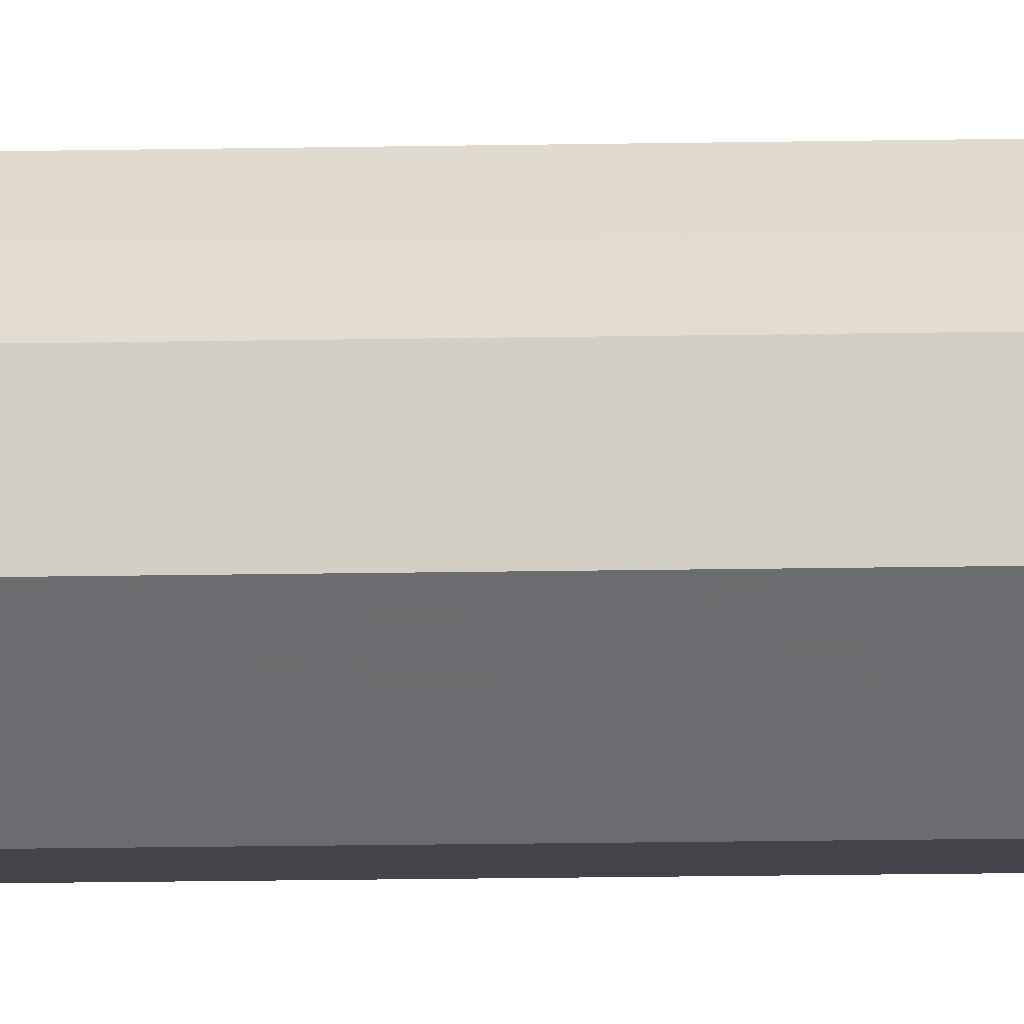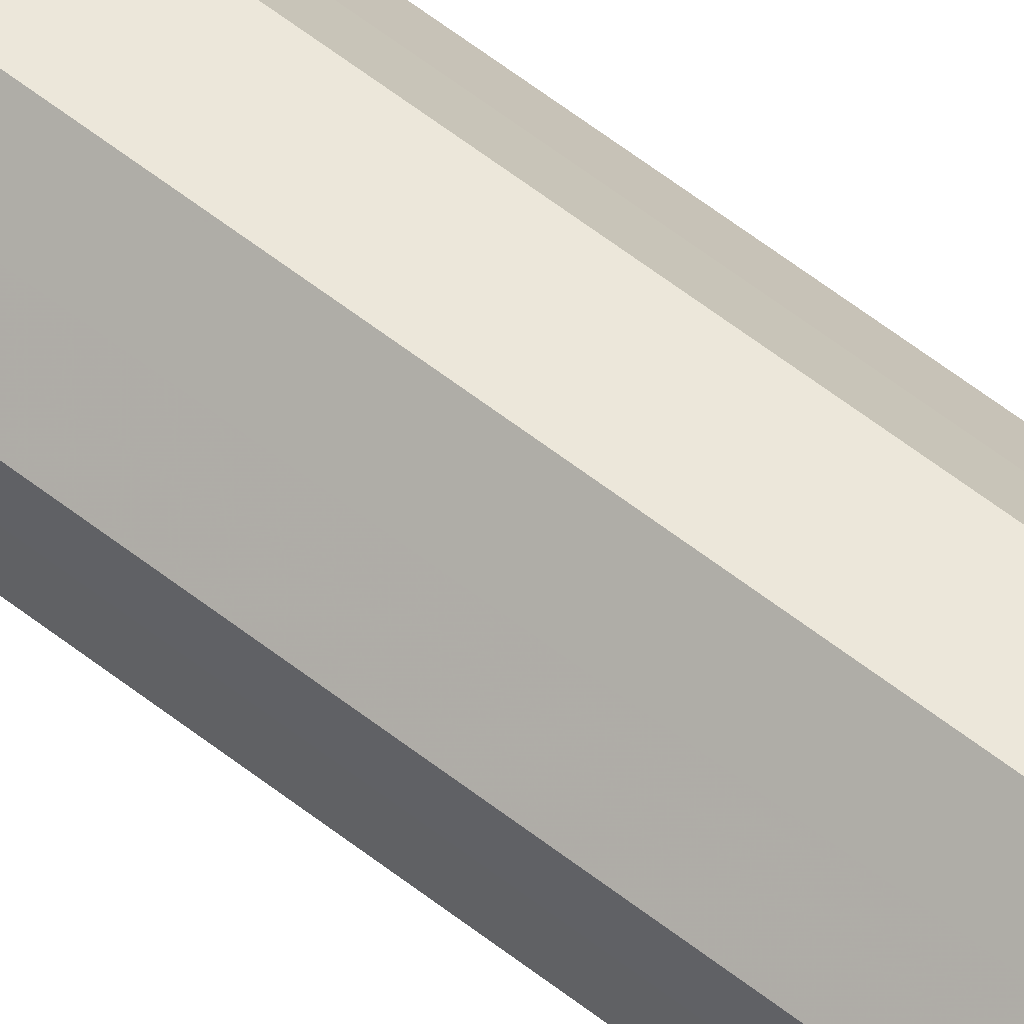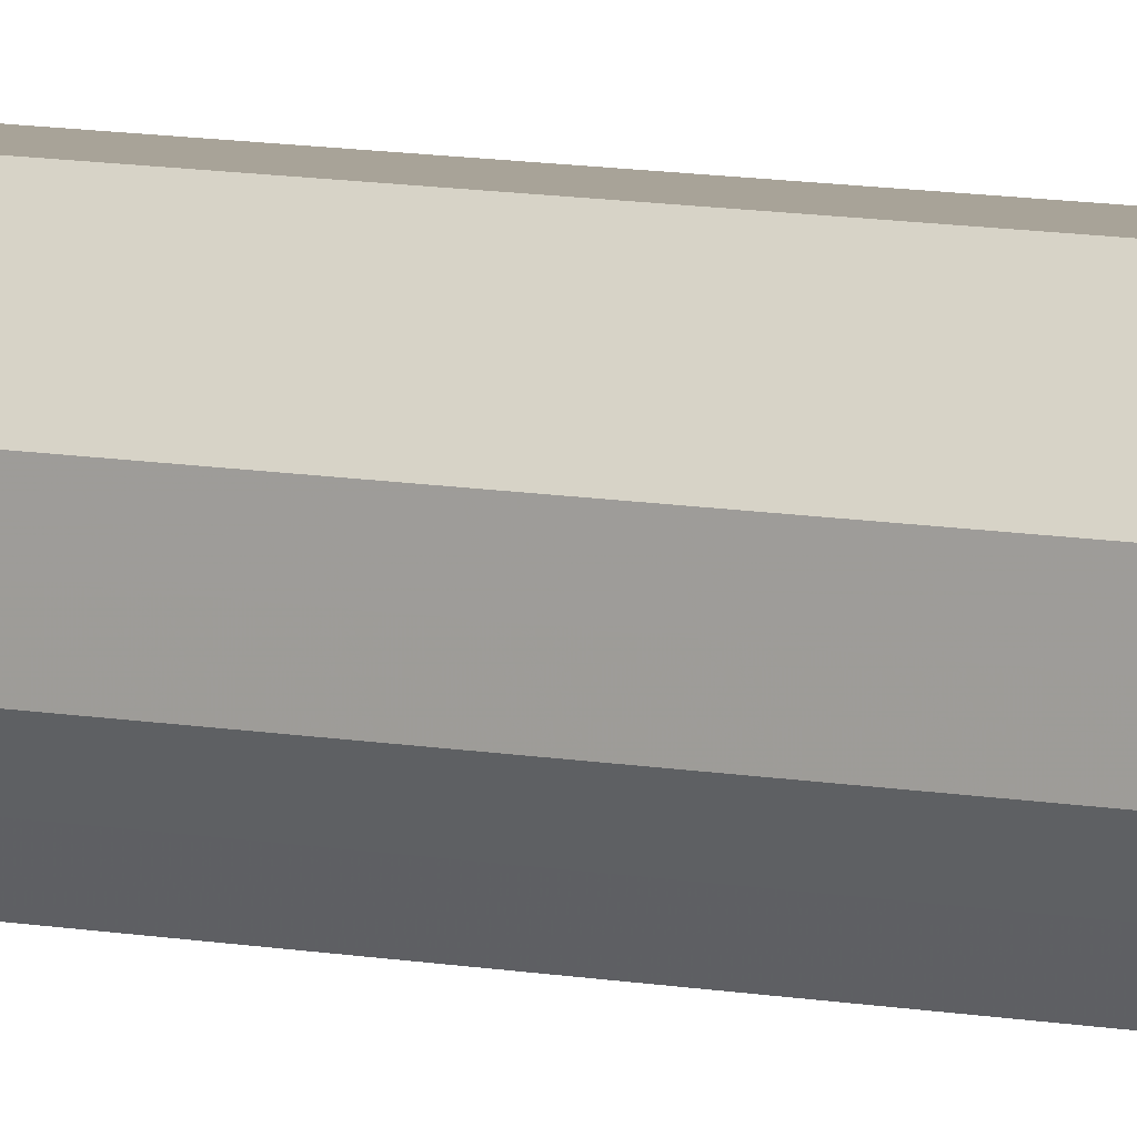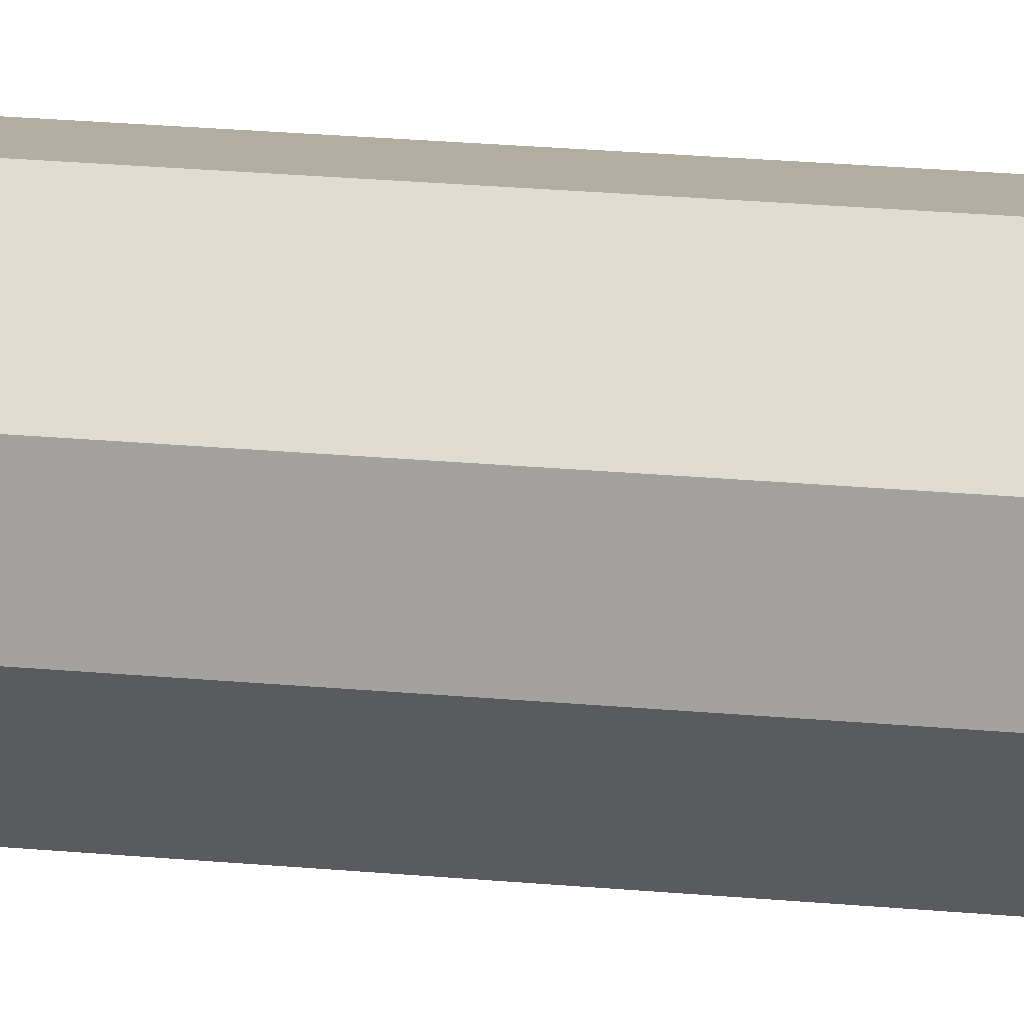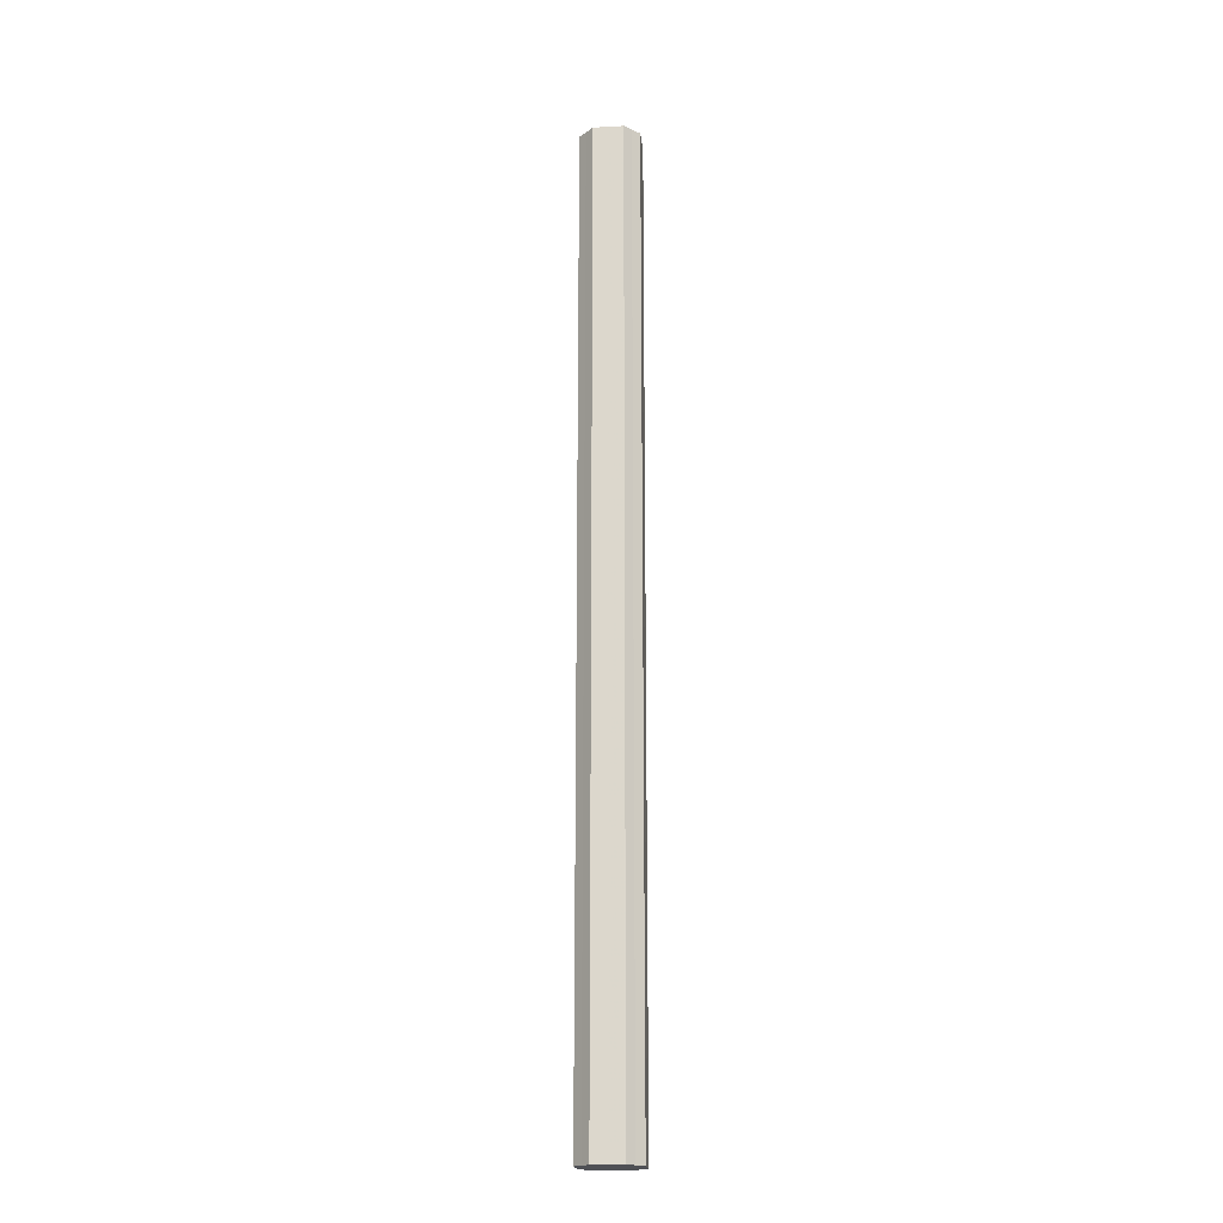
<metadata>
{"format":"obj","ext":"obj","renderer":"f3d","projection":"perspective","resolution":1024,"background":"white","views":[{"elev":-9.3,"azim":-86.1,"up":"+Y"},{"elev":53.2,"azim":-49.1,"up":"+Y"},{"elev":7.1,"azim":124.2,"up":"+Y"},{"elev":10.8,"azim":108.4,"up":"+Y"},{"elev":-19.5,"azim":51.0,"up":"+Z"}]}
</metadata>
<code>
o 17837
v 2213 1876 16.2
v 2213 1876 16.2
v 2213 1876 15.28
v 2213 1876 16.2
v 2213 1876 15.28
v 2213 1876 16.2
v 2213 1876 15.28
v 2213 1876 16.2
v 2213 1876 15.28
v 2213 1876 16.2
v 2213 1876 15.28
v 2213 1876 16.2
v 2213 1876 15.28
v 2213 1876 16.2
v 2213 1876 15.28
v 2213 1876 16.2
v 2213 1876 15.28
v 2213 1876 16.2
v 2213 1876 15.28
v 2213 1876 16.2
v 2213 1876 15.28
v 2213 1876 16.2
v 2213 1876 15.28
v 2213 1876 16.2
v 2213 1876 15.28
v 2213 1876 16.2
v 2213 1876 15.28
v 2213 1876 16.2
v 2213 1876 15.28
v 2213 1876 16.2
v 2213 1876 15.28
v 2213 1876 15.28
v 2213 1876 15.28
v 2213 1876 16.2
v 2213 1876 15.28
v 2213 1876 16.2
v 2213 1876 15.28
v 2213 1876 15.28
v 2213 1876 16.2
v 2213 1876 15.28
v 2213 1876 16.2
v 2213 1876 16.2
v 2213 1876 15.28
v 2213 1876 15.28
v 2213 1876 16.2
v 2213 1876 15.28
v 2213 1876 16.2
v 2213 1876 16.2
v 2213 1876 15.28
v 2213 1876 15.28
v 2213 1876 16.2
v 2213 1876 15.28
v 2213 1876 16.2
v 2213 1876 16.2
v 2213 1876 15.28
v 2213 1876 15.28
v 2213 1876 16.2
v 2213 1876 15.28
v 2213 1876 16.2
v 2213 1876 16.2
v 2213 1876 15.28
v 2213 1876 15.28
v 2213 1876 16.2
v 2213 1876 16.2
v 2213 1876 16.2
v 2213 1876 16.2
v 2213 1876 16.2
v 2213 1876 16.2
v 2213 1876 16.2
v 2213 1876 16.2
v 2213 1876 16.2
v 2213 1876 16.2
v 2213 1876 16.2
v 2213 1876 16.2
v 2213 1876 16.2
v 2213 1876 16.2
v 2213 1876 16.2
v 2213 1876 16.2
v 2213 1876 16.2
v 2213 1876 16.2
v 2213 1876 16.2
v 2213 1876 15.28
v 2213 1876 15.28
v 2213 1876 15.28
v 2213 1876 15.28
v 2213 1876 15.28
v 2213 1876 15.28
v 2213 1876 15.28
v 2213 1876 15.28
v 2213 1876 15.28
v 2213 1876 15.28
v 2213 1876 15.28
v 2213 1876 15.28
v 2213 1876 15.28
v 2213 1876 15.28
v 2213 1876 15.28
v 2213 1876 15.28
v 2213 1876 15.28
f 1 2 3
f 2 4 5
f 6 1 7
f 4 8 9
f 10 6 11
f 8 12 13
f 14 10 15
f 12 16 17
f 18 14 19
f 16 20 21
f 22 18 23
f 20 24 25
f 26 22 27
f 24 28 29
f 30 26 31
f 28 30 32
f 33 34 35
f 35 36 37
f 38 39 33
f 40 41 38
f 37 42 43
f 44 45 40
f 46 47 44
f 43 48 49
f 50 51 46
f 52 53 50
f 49 54 55
f 56 57 52
f 58 59 56
f 55 60 61
f 62 63 58
f 61 64 62
f 65 66 67
f 65 68 66
f 65 67 69
f 65 70 68
f 65 69 71
f 65 72 70
f 65 71 73
f 65 74 72
f 65 73 75
f 65 76 74
f 65 75 77
f 65 78 76
f 65 77 79
f 65 80 78
f 65 79 81
f 65 81 80
f 82 83 84
f 82 85 83
f 82 84 86
f 82 87 85
f 82 86 88
f 82 89 87
f 82 88 90
f 82 91 89
f 82 90 92
f 82 93 91
f 82 92 94
f 82 95 93
f 82 94 96
f 82 97 95
f 82 96 98
f 82 98 97

</code>
